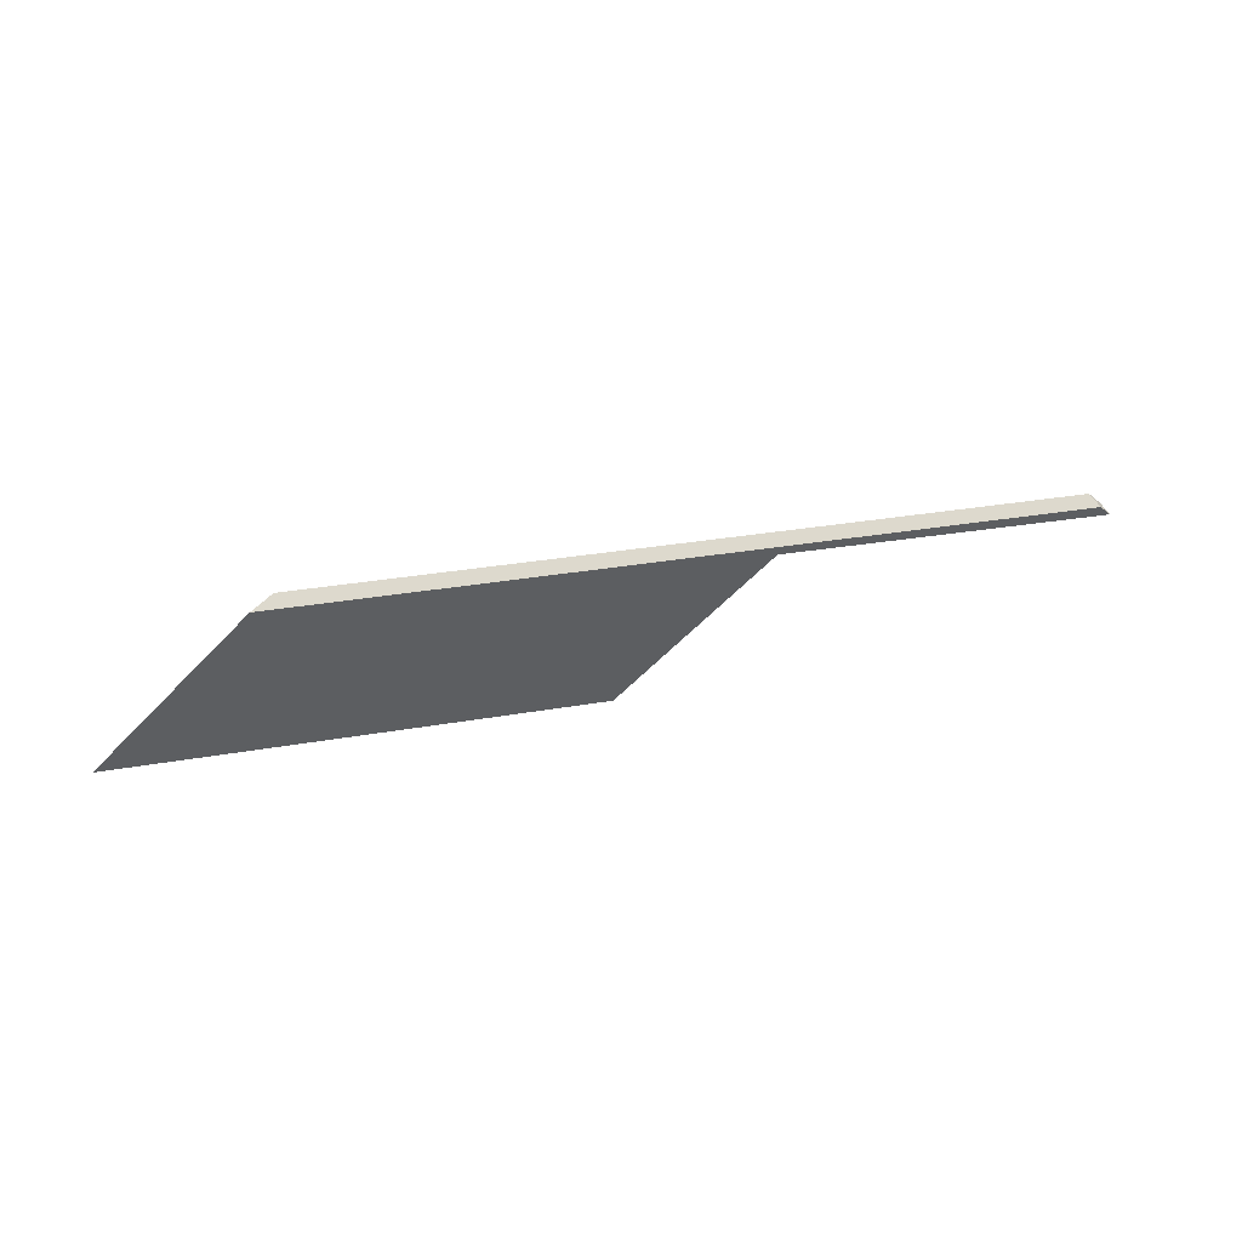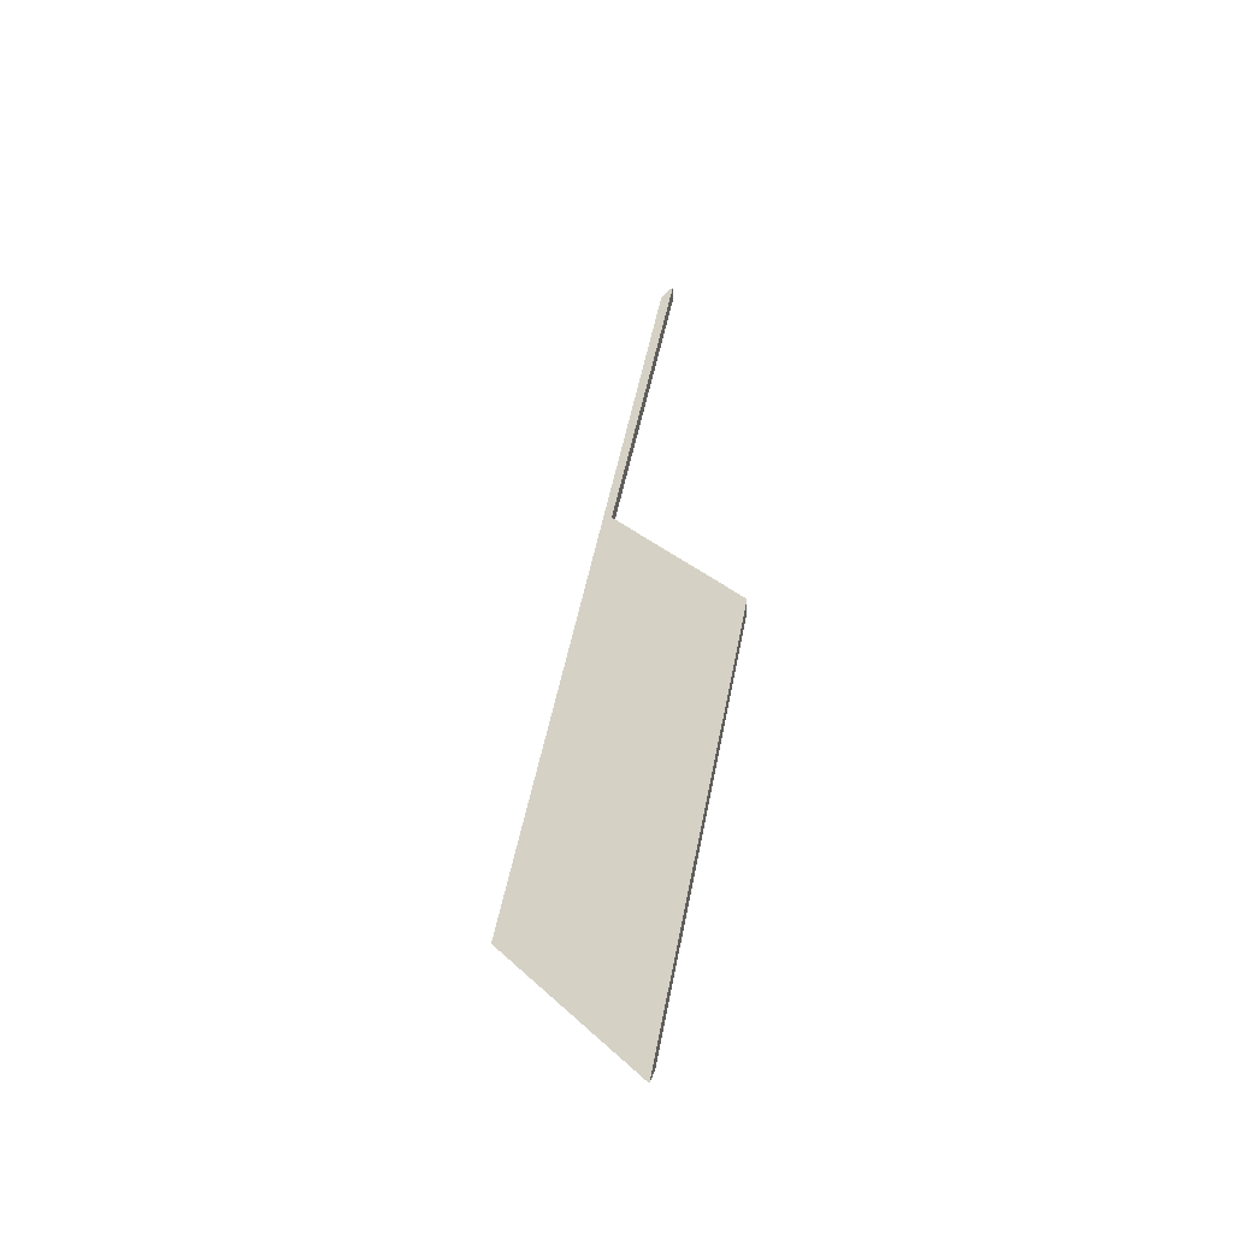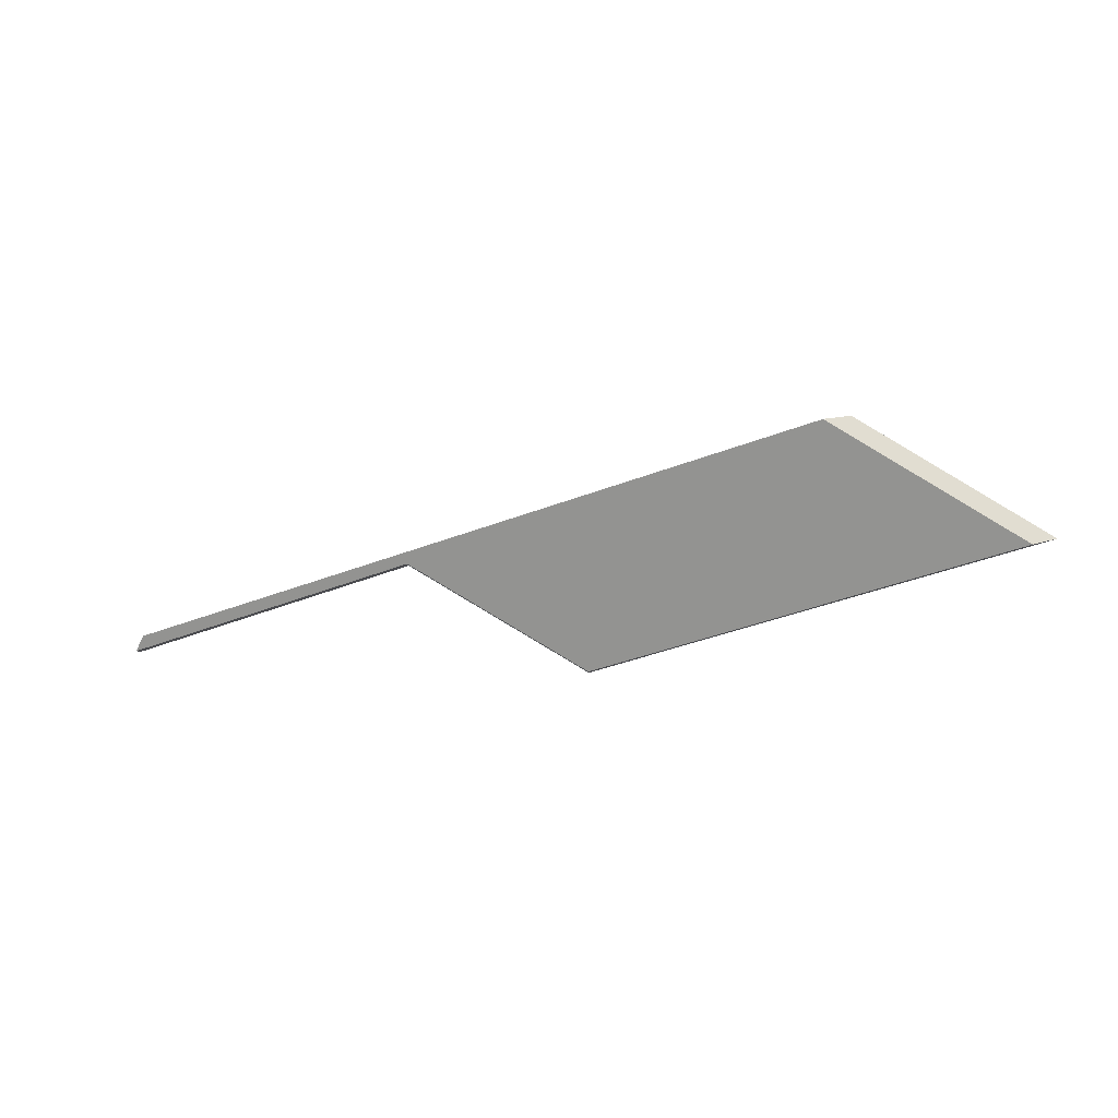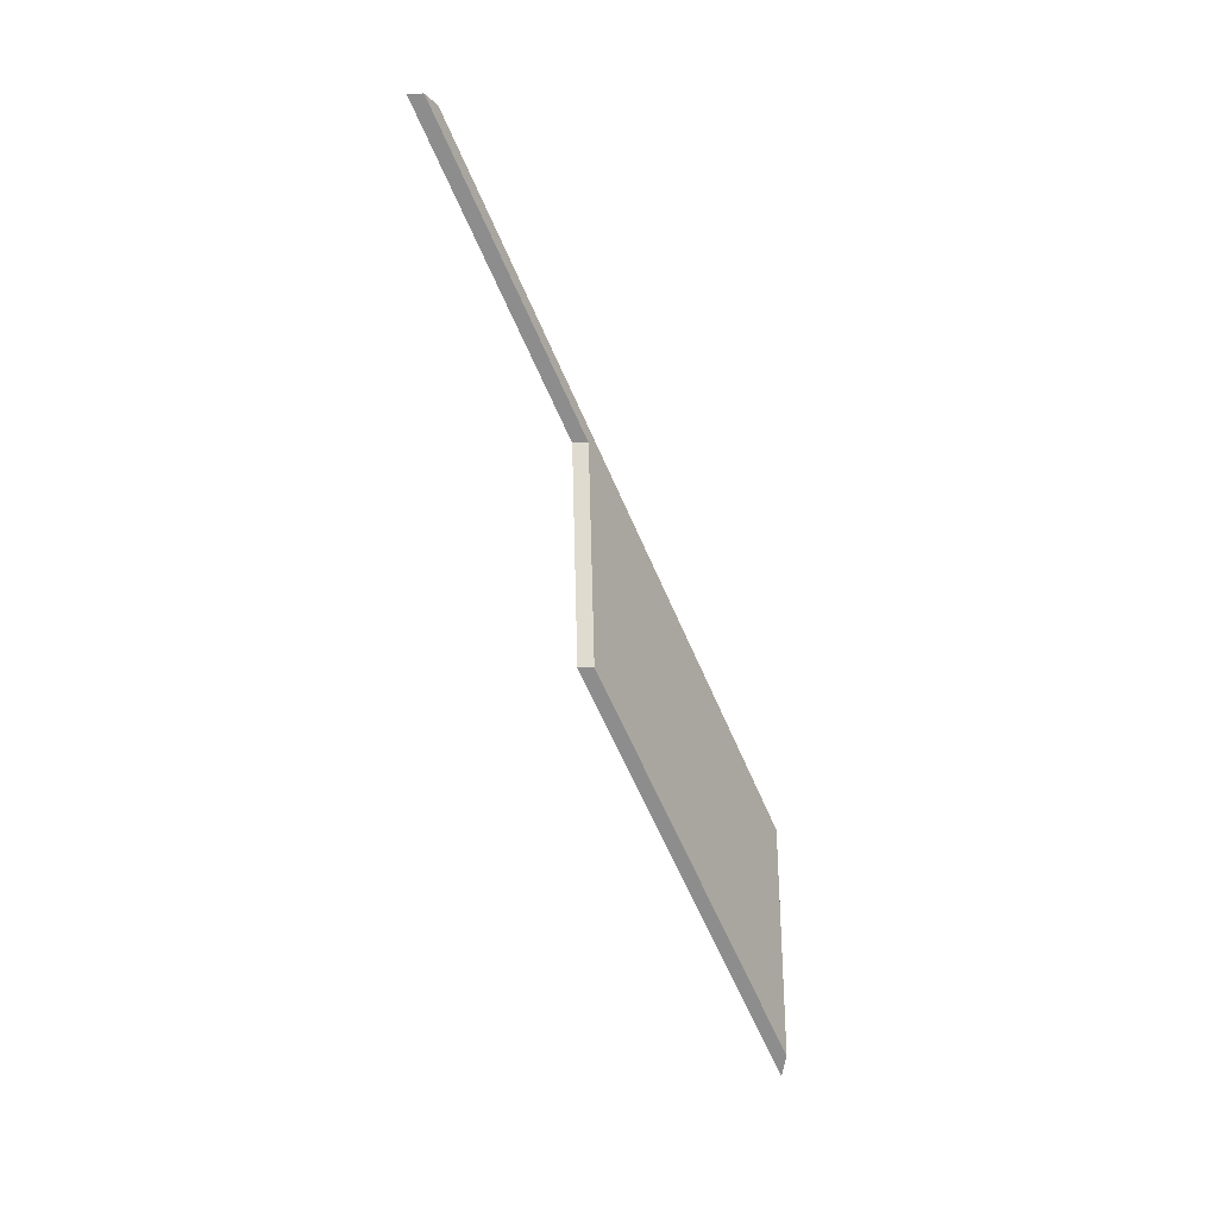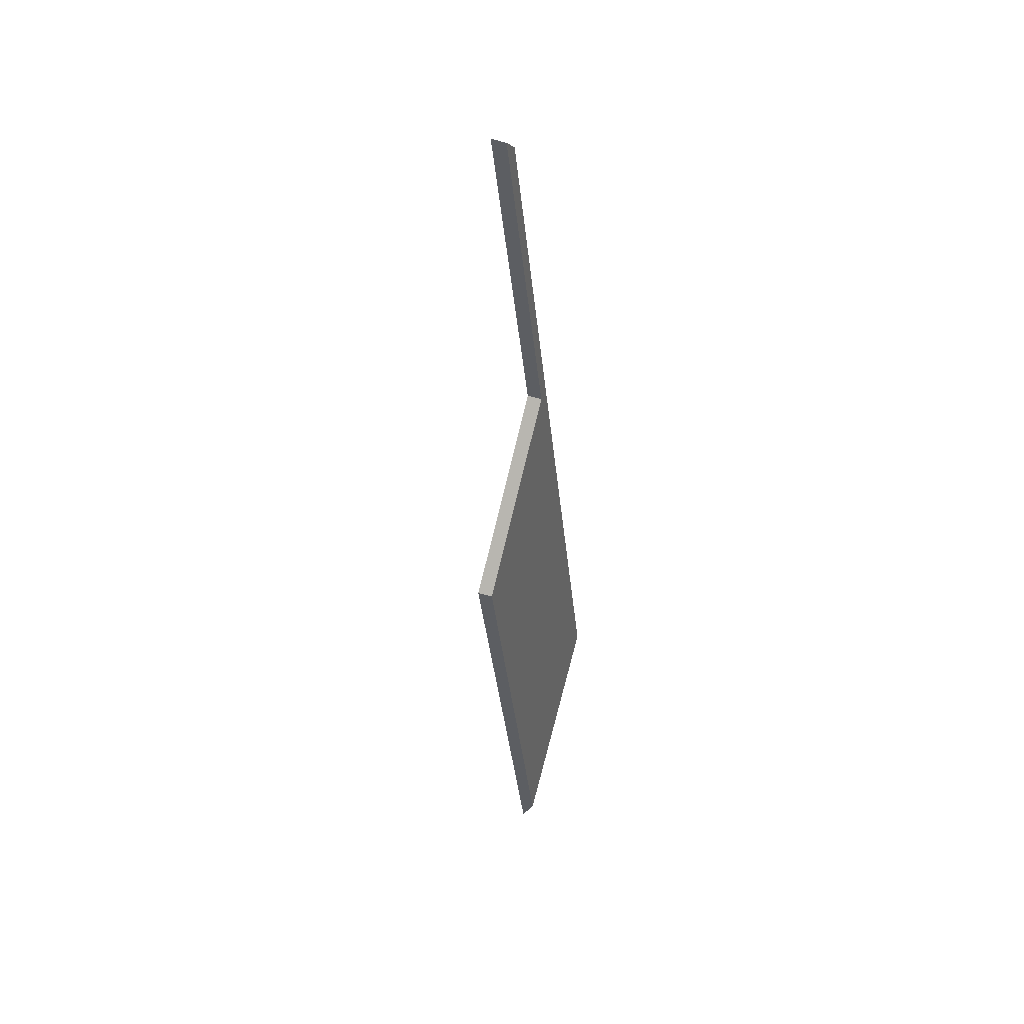
<metadata>
{"format":"obj","ext":"obj","renderer":"f3d","projection":"perspective","resolution":1024,"background":"white","views":[{"elev":70.3,"azim":144.4,"up":"+Z"},{"elev":25.2,"azim":87.5,"up":"+Y"},{"elev":-7.5,"azim":1.7,"up":"+Z"},{"elev":-78.7,"azim":-88.9,"up":"+Z"},{"elev":-51.3,"azim":-107.1,"up":"+Z"}]}
</metadata>
<code>
v 0.7892 0.02407 1.507
v 0.7878 0.02556 1.505
v 0.8322 0.00653 1.516
v 0.8907 -0.01915 1.532
v 0.8589 0.006206 1.5
v 0.918 -0.01915 1.515
v 0.7878 0.02771 1.505
v 0.7878 0.02556 1.505
v 0.7892 0.02407 1.507
v 0.7889 0.0265 1.507
v 0.8322 0.008681 1.516
v 0.8322 0.00653 1.516
v 0.7878 0.02556 1.505
v 0.7878 0.02771 1.505
v 0.8589 0.008356 1.5
v 0.8589 0.006206 1.5
v 0.8322 0.00653 1.516
v 0.8322 0.008681 1.516
v 0.7889 0.0265 1.507
v 0.7892 0.02407 1.507
v 0.8907 -0.01915 1.532
v 0.8945 -0.01847 1.533
v 0.8945 -0.01847 1.533
v 0.8907 -0.01915 1.532
v 0.918 -0.01915 1.515
v 0.9214 -0.01847 1.516
v 0.9214 -0.01847 1.516
v 0.918 -0.01915 1.515
v 0.8589 0.006206 1.5
v 0.8589 0.008356 1.5
v 0.8322 0.008681 1.516
v 0.7878 0.02771 1.505
v 0.7889 0.0265 1.507
v 0.9214 -0.01847 1.516
v 0.8589 0.008356 1.5
v 0.8945 -0.01847 1.533
f 1 2 3
f 4 1 3
f 4 3 5
f 4 5 6
f 7 8 9
f 7 9 10
f 11 12 13
f 11 13 14
f 15 16 17
f 15 17 18
f 19 20 21
f 19 21 22
f 23 24 25
f 23 25 26
f 27 28 29
f 27 29 30
f 31 32 33
f 34 35 36
f 36 35 31
f 36 31 33

</code>
